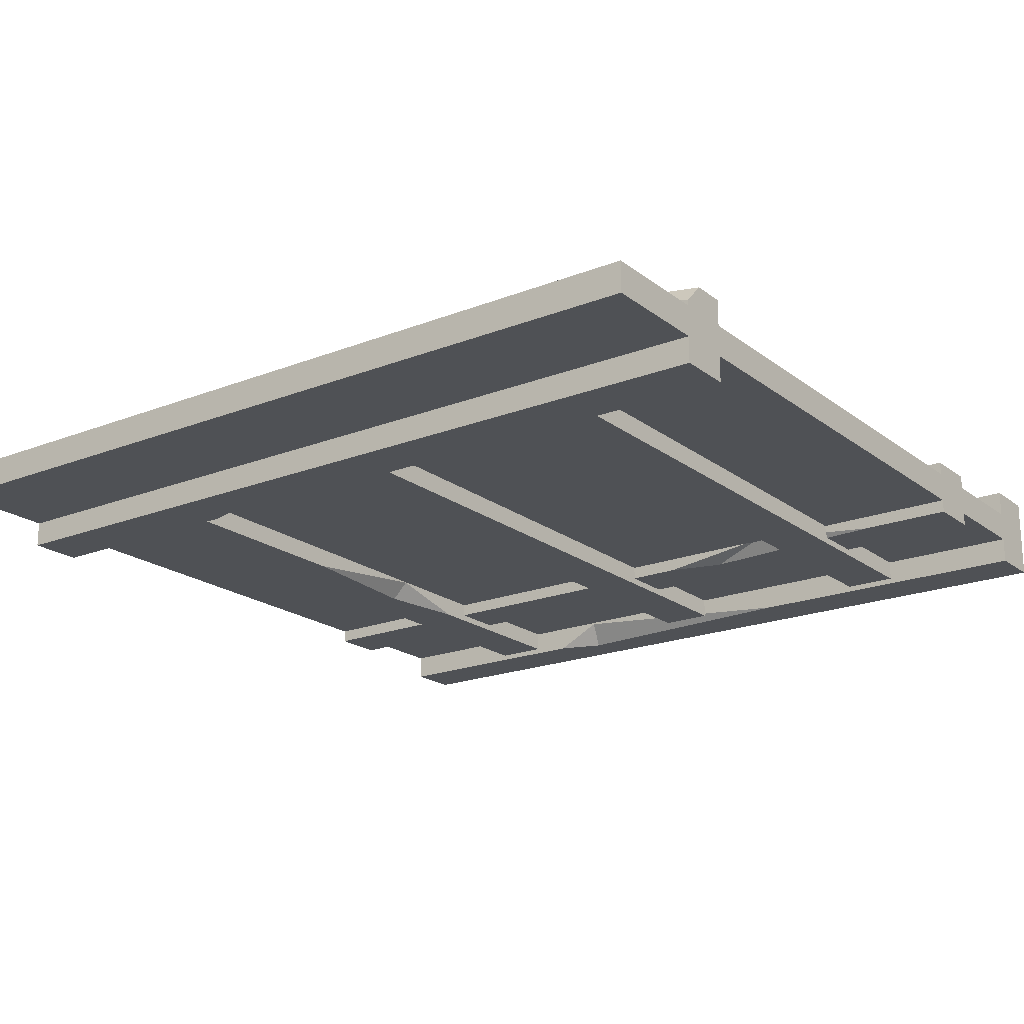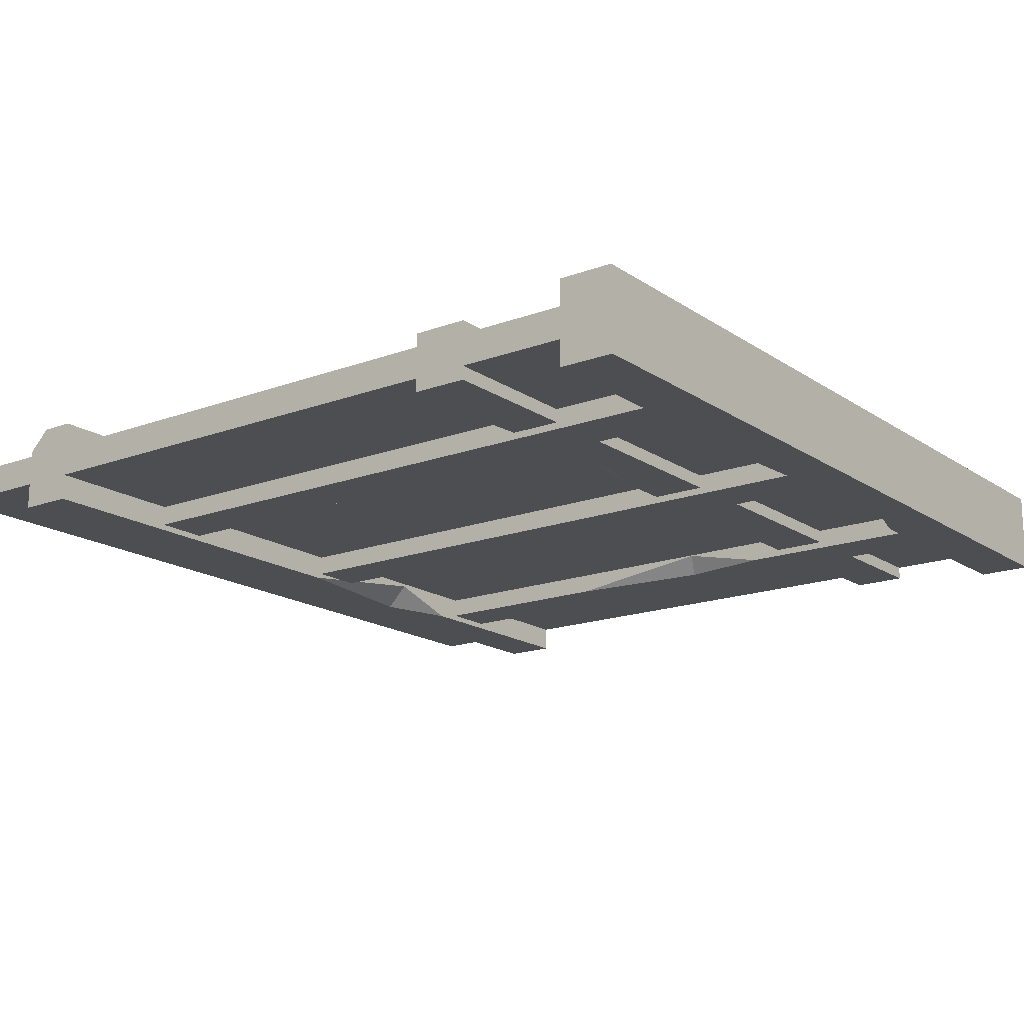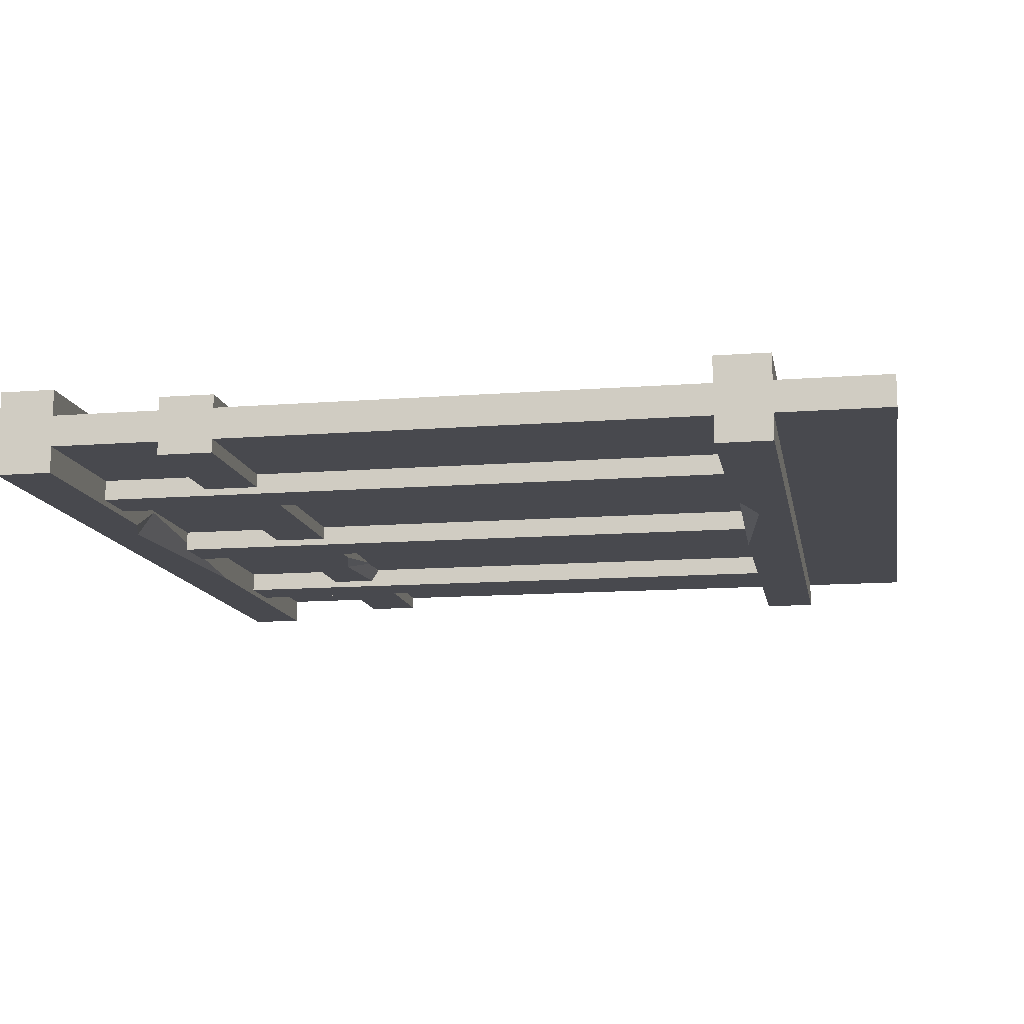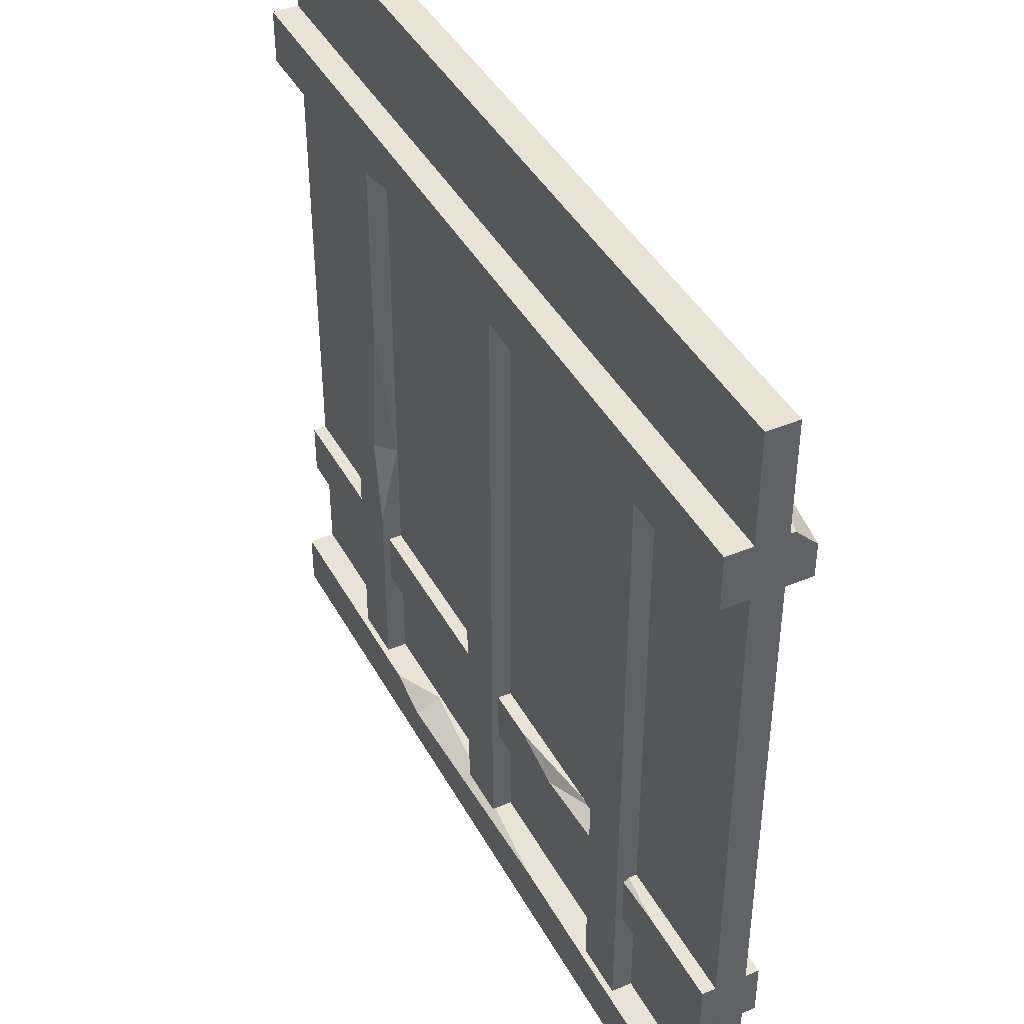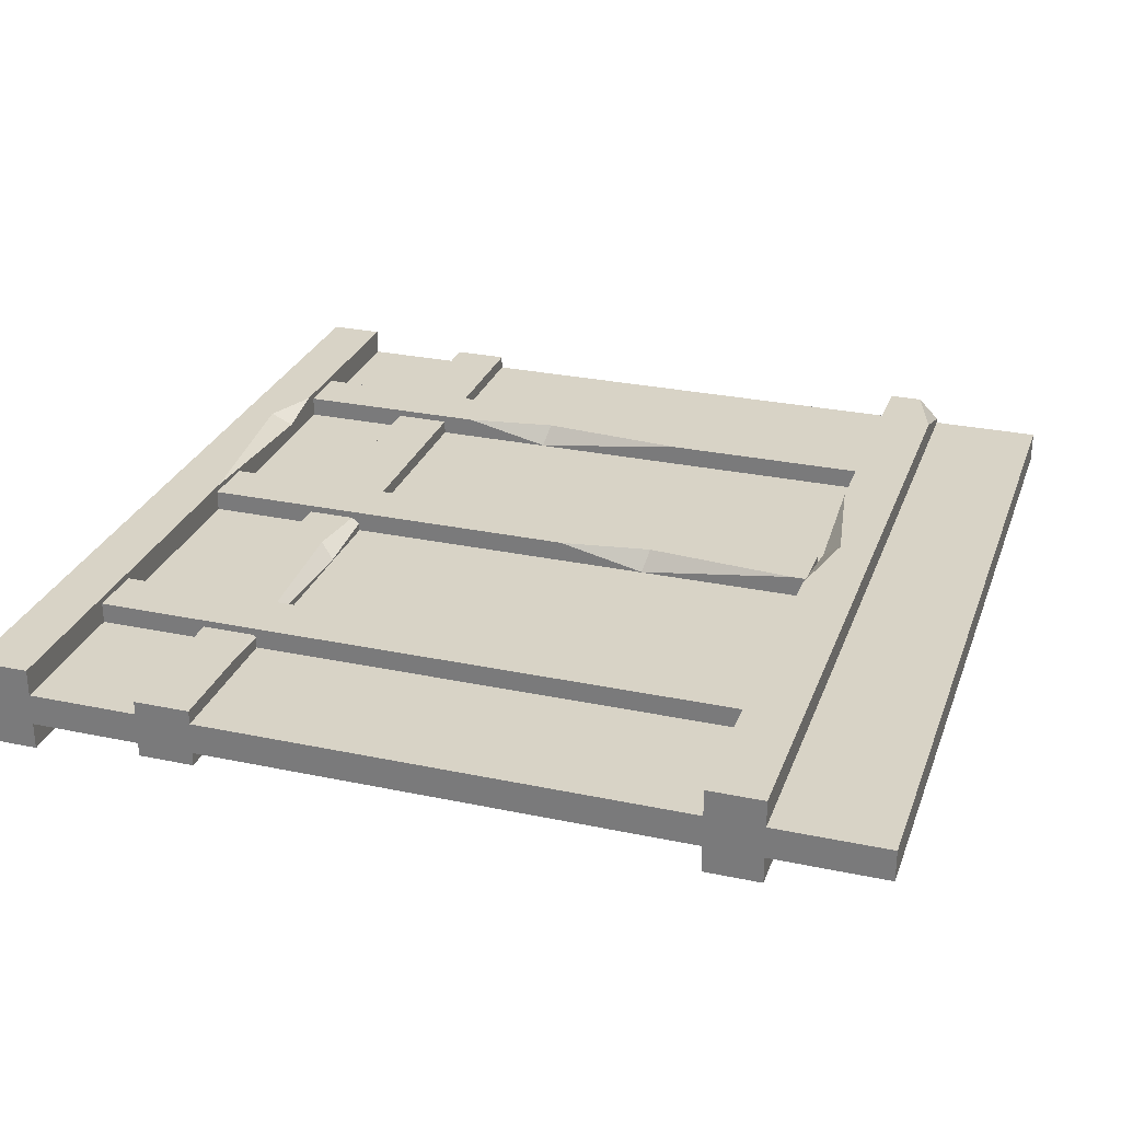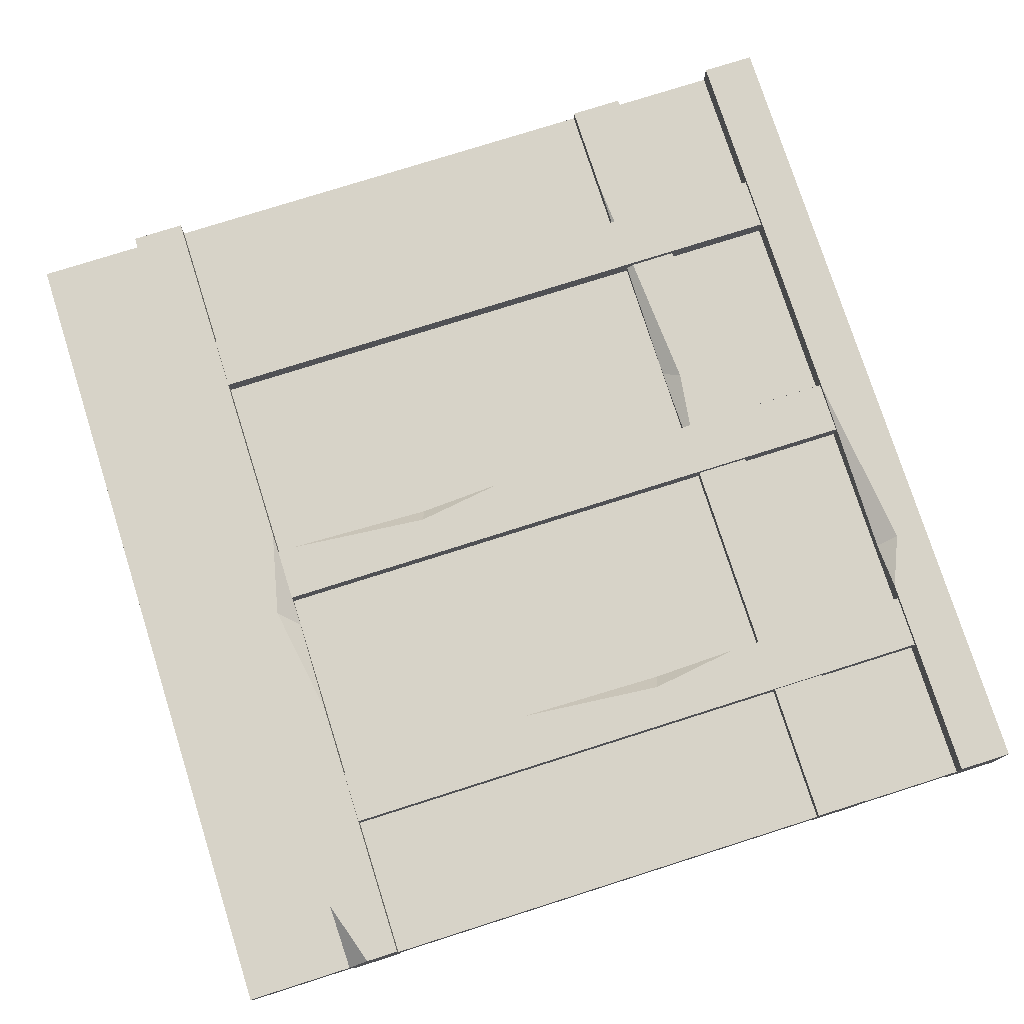
<metadata>
{"format":"obj","ext":"obj","renderer":"f3d","projection":"perspective","resolution":1024,"background":"white","views":[{"elev":-19.8,"azim":-143.9,"up":"+Z"},{"elev":-16.9,"azim":-53.1,"up":"+Z"},{"elev":-12.7,"azim":100.2,"up":"+Z"},{"elev":42.1,"azim":-116.7,"up":"+Y"},{"elev":27.9,"azim":107.8,"up":"+Z"},{"elev":76.8,"azim":-107.6,"up":"+Z"}]}
</metadata>
<code>
v 0 1.304 4.487
v 250 1.304 4.487
v 0 250 4.487
v 250 250 4.487
v 0 250 -4.487
v 250 250 -4.487
v 0 1.304 -4.487
v 250 1.304 -4.487
v 132.9 201.9 10.36
v 117.1 201.9 10.36
v 132.9 15.85 10.36
v 117.1 15.85 10.36
v 132.9 15.85 -10.36
v 117.1 15.85 -10.36
v 132.9 201.9 -10.36
v 117.1 201.9 -10.36
v 250 47.22 8.363
v 250 63.07 8.363
v 0 47.22 8.363
v 0 63.07 8.363
v 0 47.22 -8.363
v 0 63.07 -8.363
v 250 47.22 -8.363
v 250 63.07 -8.363
v 0 15.85 12.1
v 0 2e-06 12.1
v 250 15.85 12.1
v 250 2e-06 12.1
v 250 15.85 -12.1
v 250 2e-06 -12.1
v 0 15.85 -12.1
v 0 2e-06 -12.1
v 0 211.6 12.1
v 0 201.9 12.1
v 250 217.8 12.1
v 250 201.9 12.1
v 250 217.8 -12.1
v 250 201.9 -12.1
v 0 217.8 -12.1
v 0 201.9 -12.1
v 222.1 63.07 8.363
v 116.8 63.07 8.363
v 153.8 63.07 4.811
v 150.6 58.38 8.363
v 132.9 197.5 10.36
v 132.9 127.6 10.36
v 132.9 152.6 4.619
v 129 154.1 10.36
v 61.71 15.85 12.1
v 131.6 15.85 12.1
v 76.35 15.85 8.708
v 77.03 9.48 12.1
v 78.54 201.9 12.1
v 138.5 201.9 12.1
v 113.3 207.7 12.1
v 108.6 201.9 6.173
v 0 217.8 5.912
v 19.66 217.8 12.1
v 27.42 63.07 -8.363
v 101.4 63.07 -8.363
v 67.69 63.07 -3.918
v 85.12 58.76 -8.363
v 180.3 15.85 -12.1
v 89.84 15.85 -12.1
v 166 15.85 -4.982
v 166.9 11.23 -12.1
v 184.2 201.9 -12.1
v 115.4 201.9 -12.1
v 161.8 208.3 -12.1
v 162 201.9 -5.354
v 192.1 201.9 -10.36
v 207.9 201.9 -10.36
v 192.1 15.85 -10.36
v 207.9 15.85 -10.36
v 192.1 15.85 10.36
v 207.9 15.85 10.36
v 192.1 201.9 10.36
v 207.9 201.9 10.36
v 192.1 142.4 -10.36
v 192.1 72.38 -10.36
v 192.1 97.47 -4.619
v 196 98.93 -10.36
v 57.92 201.9 10.36
v 42.08 201.9 10.36
v 57.92 15.85 10.36
v 42.08 15.85 10.36
v 57.92 15.85 -10.36
v 42.08 15.85 -10.36
v 57.92 201.9 -10.36
v 42.08 201.9 -10.36
v 57.92 142.4 10.36
v 57.92 72.38 10.36
v 57.92 97.47 4.619
v 54.02 98.93 10.36
f 3 4 6 5
f 2 8 6 4
f 7 1 3 5
f 2 4 3 1
f 6 8 7 5
f 48 10 12
f 11 12 14 13
f 13 14 16 15
f 15 16 10 9
f 10 16 14 12
f 13 47 46 11
f 17 44 19
f 19 20 22 21
f 23 62 60 24
f 23 24 18 17
f 20 61 59 22
f 23 17 19 21
f 25 26 52 49
f 27 28 30 29
f 66 30 32
f 31 32 26 25
f 26 32 30 28
f 65 51 50 27
f 35 36 38 37
f 39 69 68 40
f 34 40 56 53
f 58 57 33
f 41 43 44
f 44 43 42
f 45 48 47
f 47 48 46
f 50 51 52
f 52 51 49
f 54 55 56
f 56 55 53
f 39 40 34 33 57
f 35 55 54 36
f 39 57 58 35 37
f 61 62 59
f 60 62 61
f 64 65 66
f 66 65 63
f 68 69 70
f 70 69 67
f 52 28 27 50
f 52 26 28
f 17 18 41 44
f 19 44 42 20
f 48 12 11 46
f 9 10 48 45
f 55 33 34 53
f 58 33 55 35
f 56 70 36 54
f 56 40 68 70
f 36 70 67 38
f 65 27 29 63
f 31 25 49 51
f 31 51 65 64
f 43 24 60 61
f 43 61 20 42
f 18 24 43 41
f 66 32 31 64
f 29 30 66 63
f 21 22 59 62
f 21 62 23
f 37 38 67 69
f 37 69 39
f 15 9 45 47
f 15 47 13
f 82 72 74
f 73 74 76 75
f 75 76 78 77
f 77 78 72 71
f 72 78 76 74
f 75 81 80 73
f 79 82 81
f 81 82 80
f 82 74 73 80
f 71 72 82 79
f 77 71 79 81
f 77 81 75
f 94 84 86
f 85 86 88 87
f 87 88 90 89
f 89 90 84 83
f 84 90 88 86
f 87 93 92 85
f 91 94 93
f 93 94 92
f 94 86 85 92
f 83 84 94 91
f 89 83 91 93
f 89 93 87

</code>
